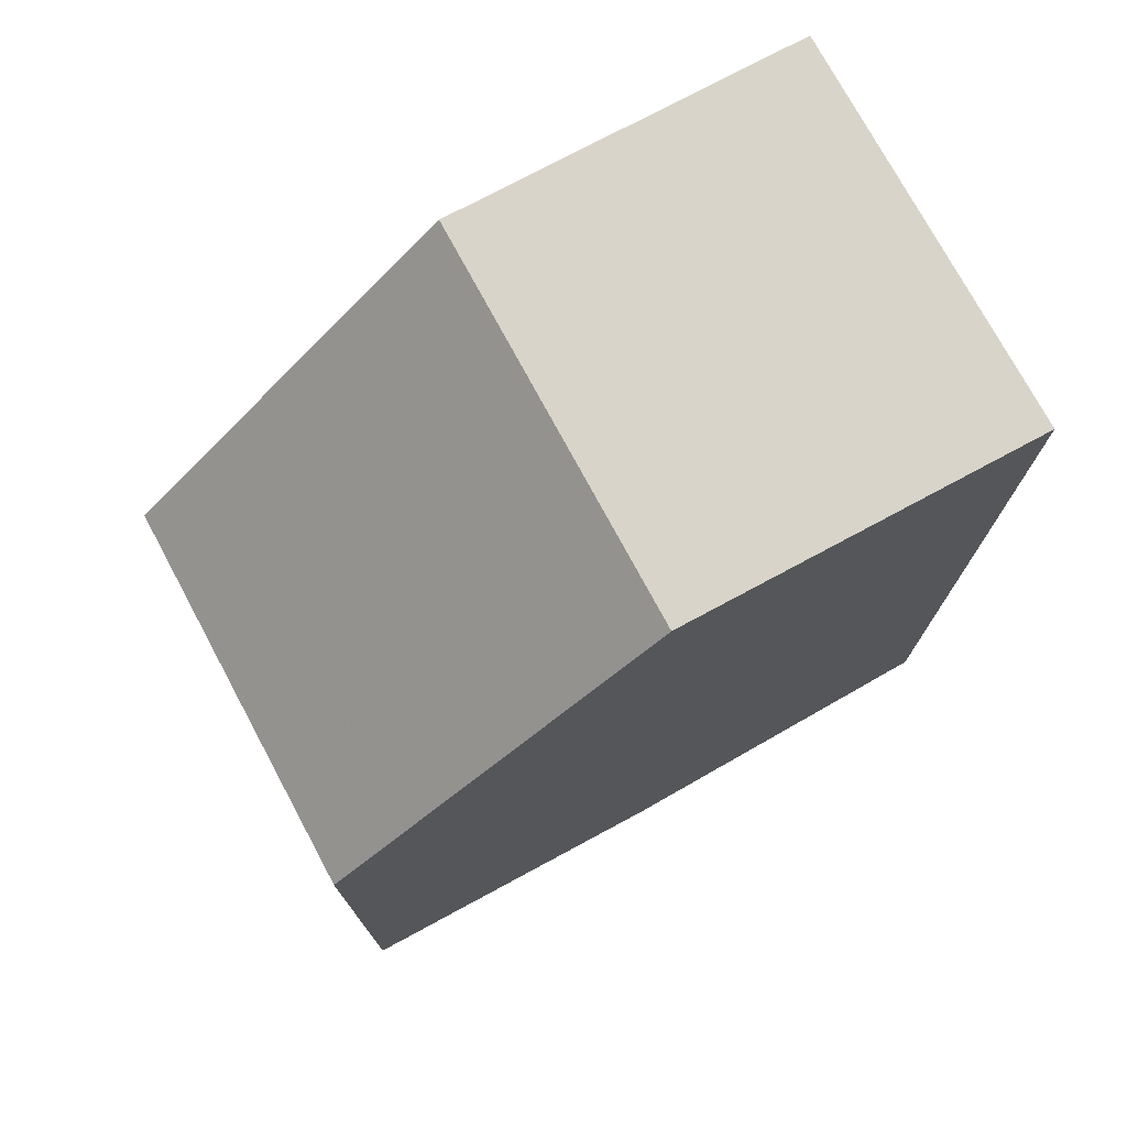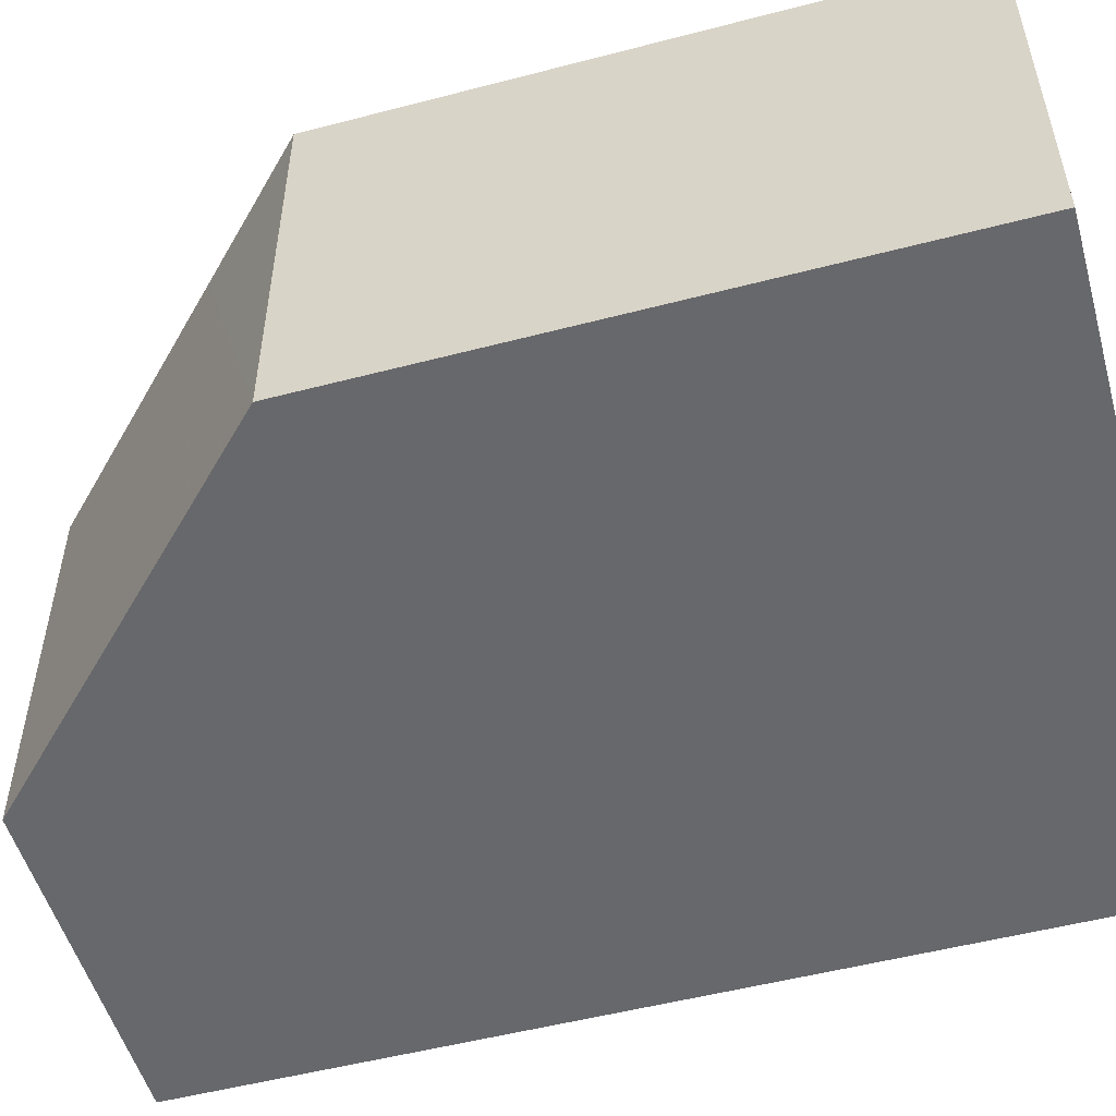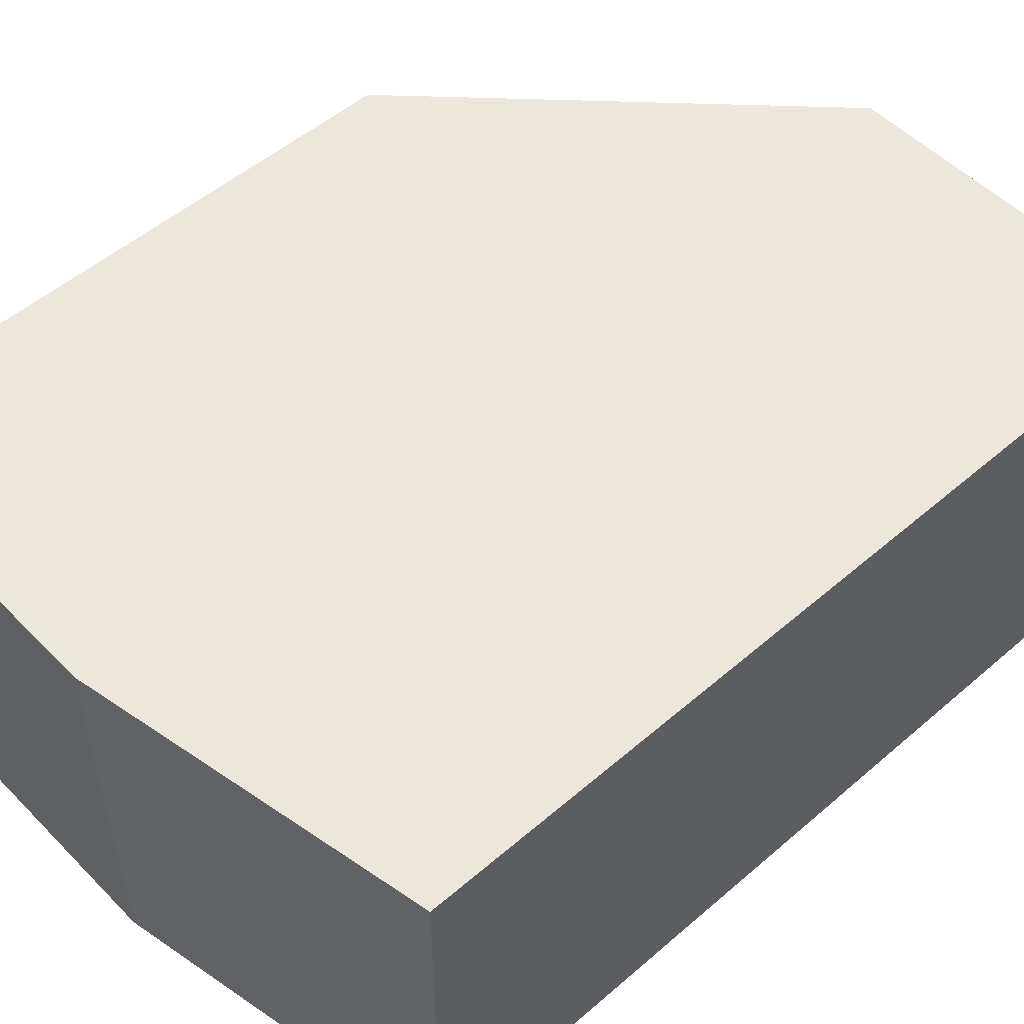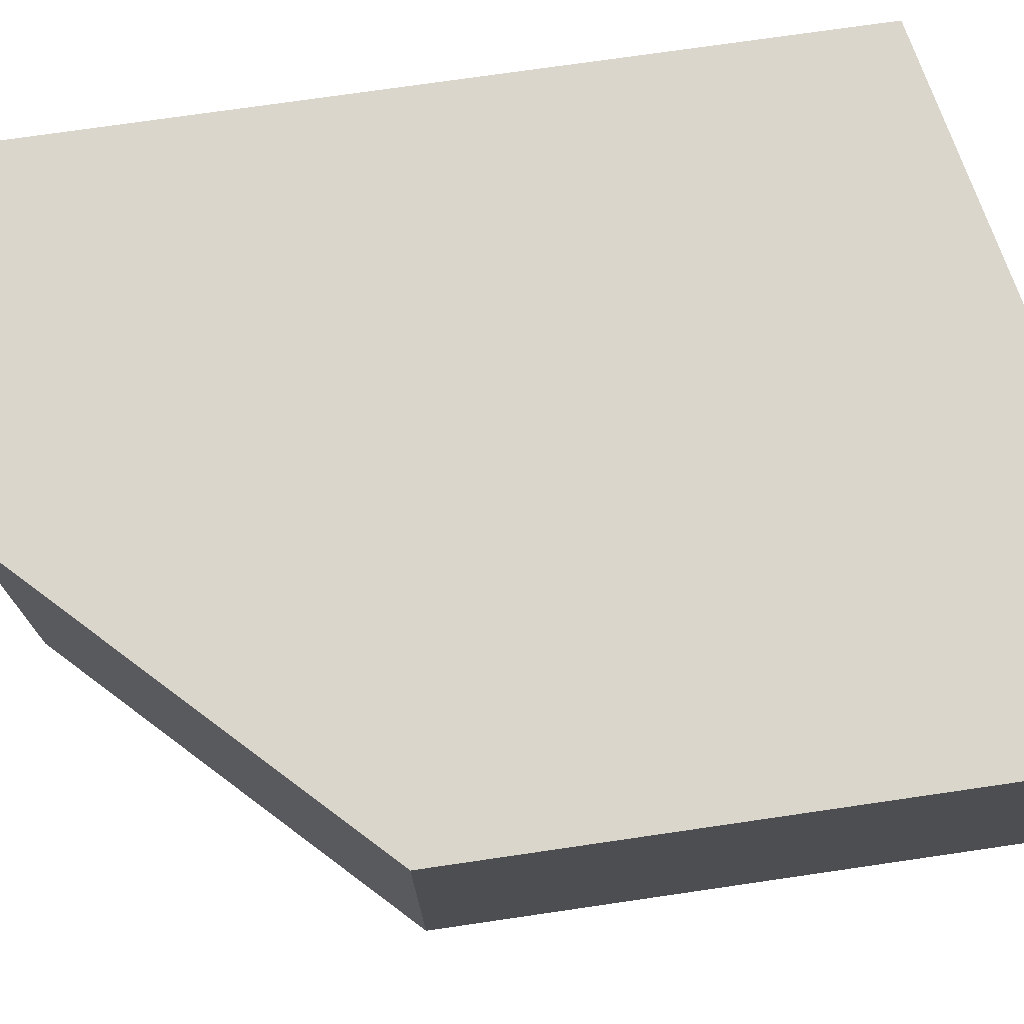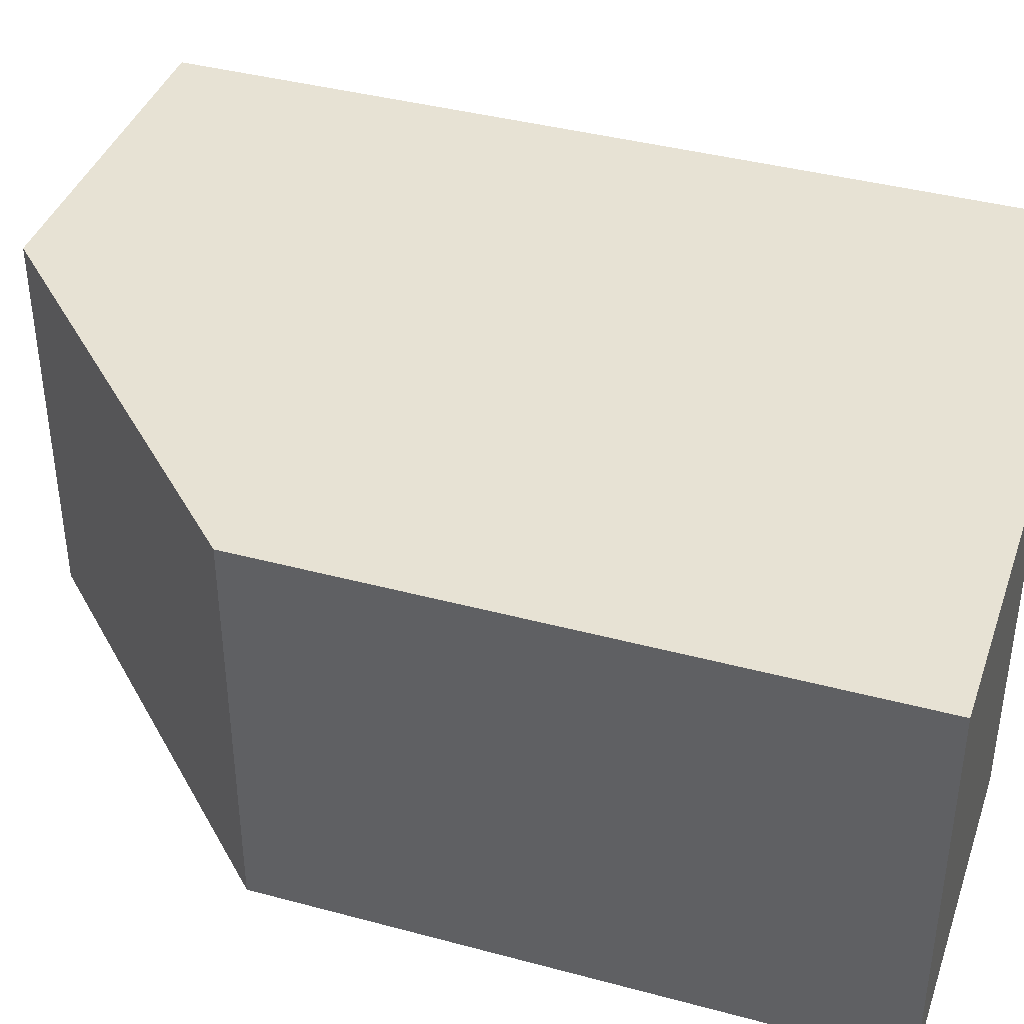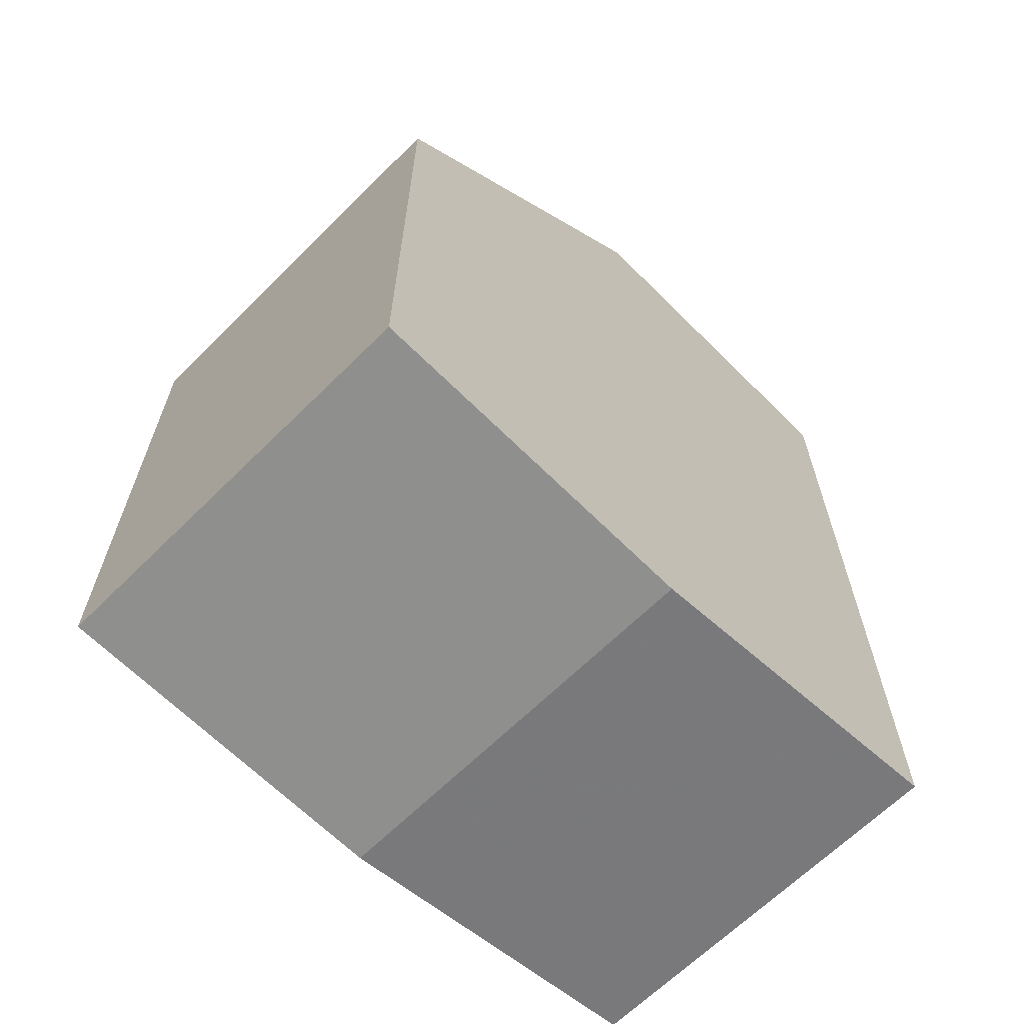
<metadata>
{"format":"obj","ext":"obj","renderer":"f3d","projection":"perspective","resolution":1024,"background":"white","views":[{"elev":75.1,"azim":-28.3,"up":"+Y"},{"elev":-52.5,"azim":-74.3,"up":"+Z"},{"elev":52.4,"azim":47.2,"up":"+Z"},{"elev":73.8,"azim":-98.3,"up":"+Z"},{"elev":39.8,"azim":-71.6,"up":"+Z"},{"elev":-65.3,"azim":-45.1,"up":"+Y"}]}
</metadata>
<code>
v 219 51.6 -153.5
v 222.1 51.6 -153.5
v 219 51.6 -149.9
v 219 57 -153.5
v 222.1 51.6 -149.9
v 225.2 52.2 -153.5
v 219 57 -149.9
v 220.1 58.07 -149.9
v 222 60 -153.5
v 225.2 52.2 -149.9
v 225.2 60 -153.5
v 222 60 -149.9
v 225.2 60 -149.9
f 1 2 5
f 1 5 3
f 1 3 7
f 1 7 4
f 1 4 9
f 1 9 11
f 1 11 6
f 1 6 2
f 2 6 5
f 3 5 10
f 3 10 13
f 3 13 12
f 3 12 8
f 3 8 7
f 4 7 8
f 4 8 9
f 5 6 10
f 6 11 13
f 6 13 10
f 8 12 9
f 9 12 13
f 9 13 11

</code>
